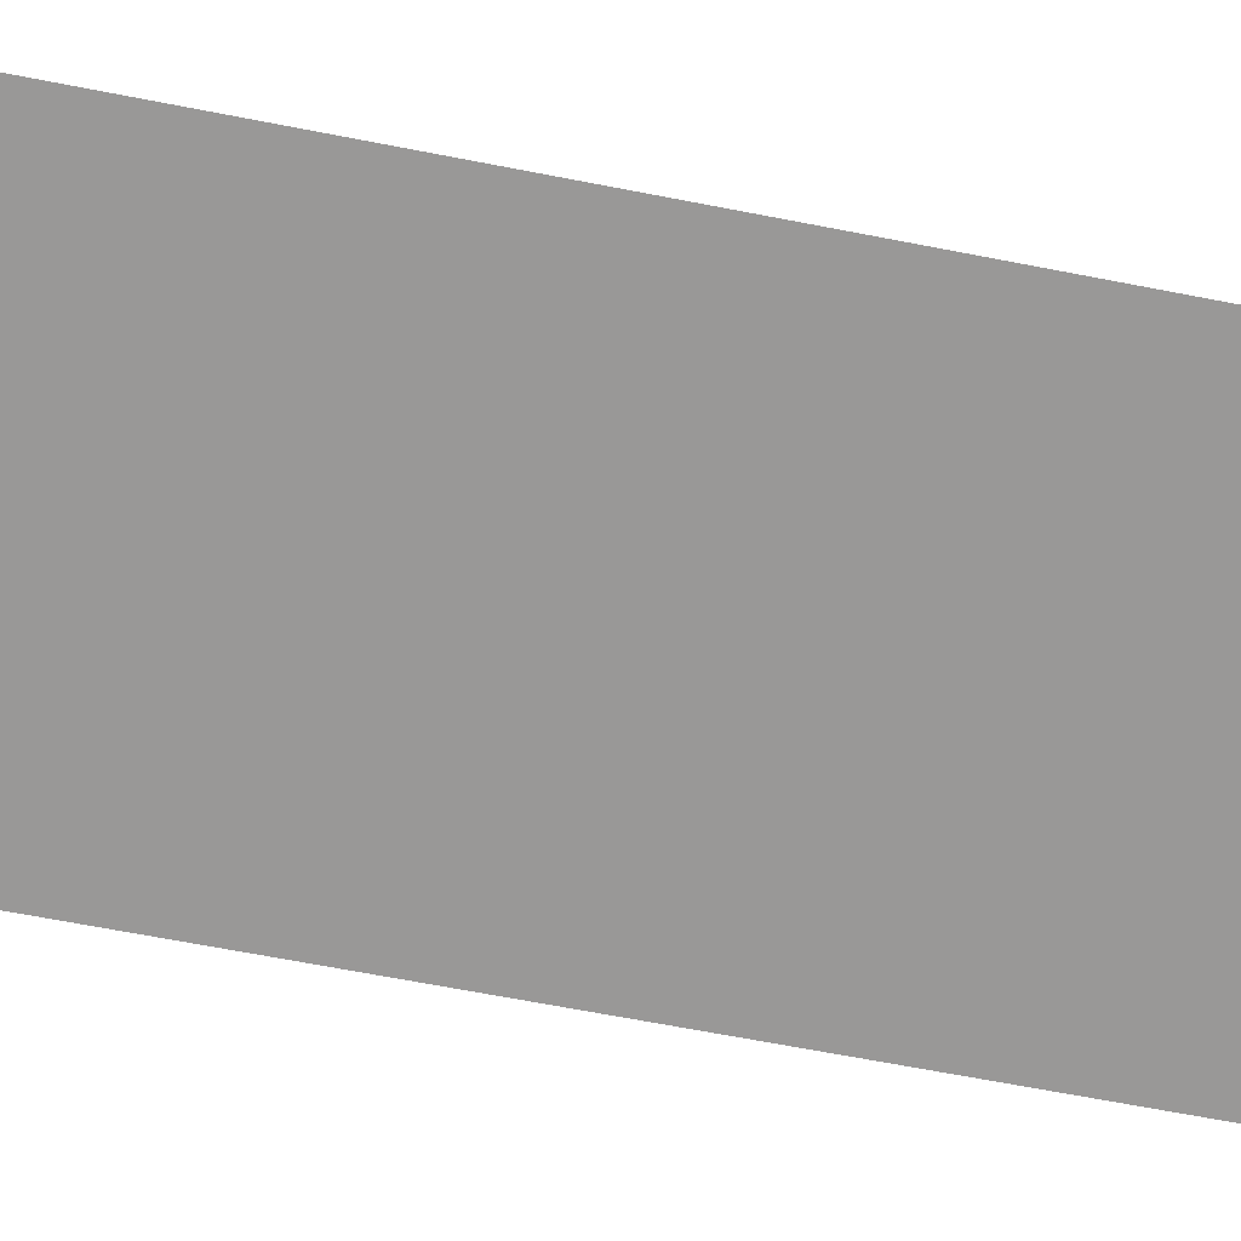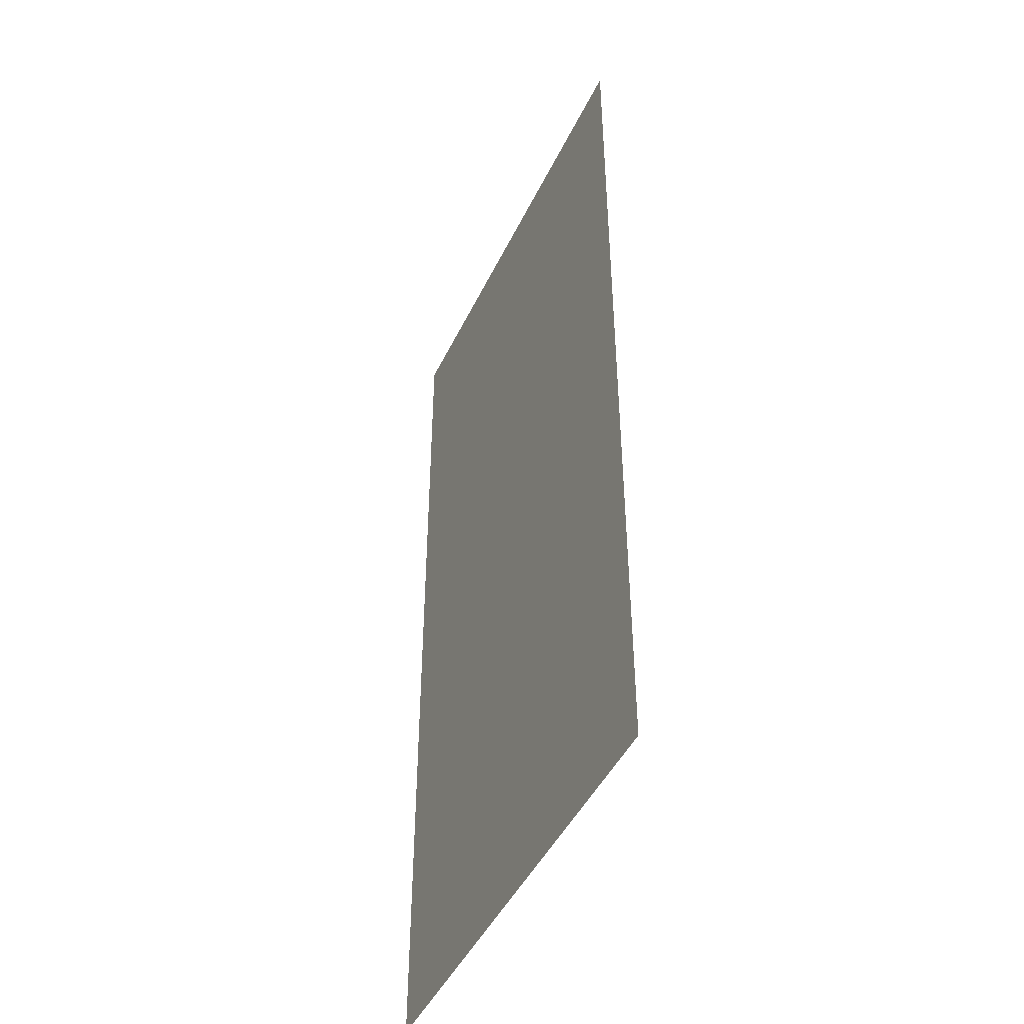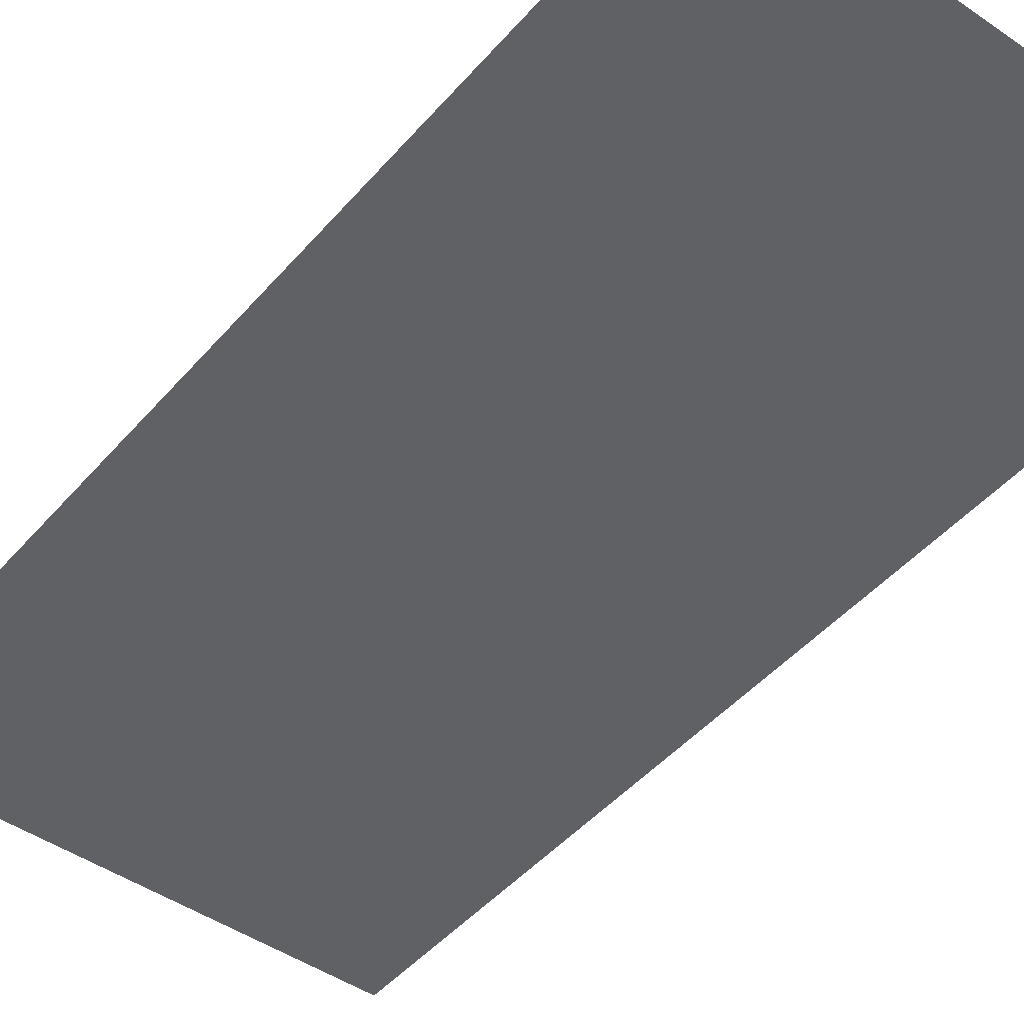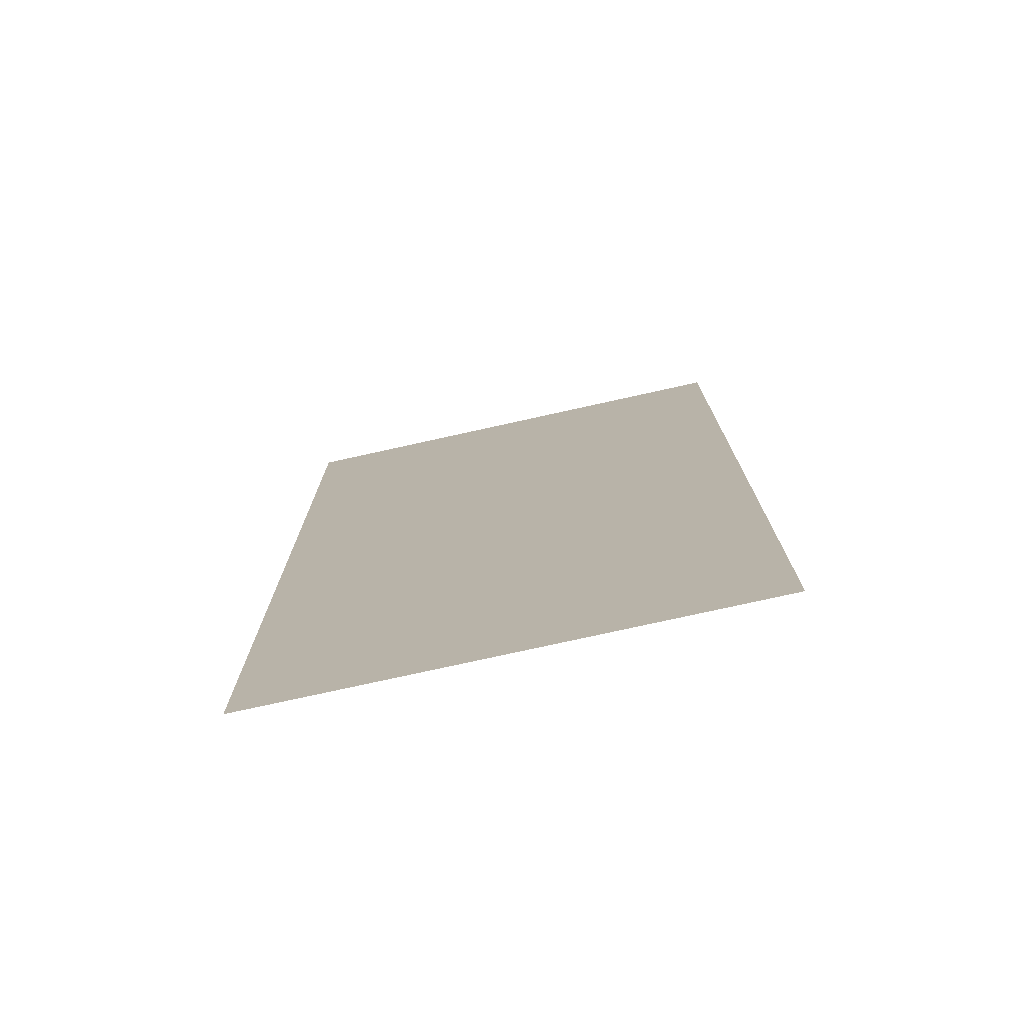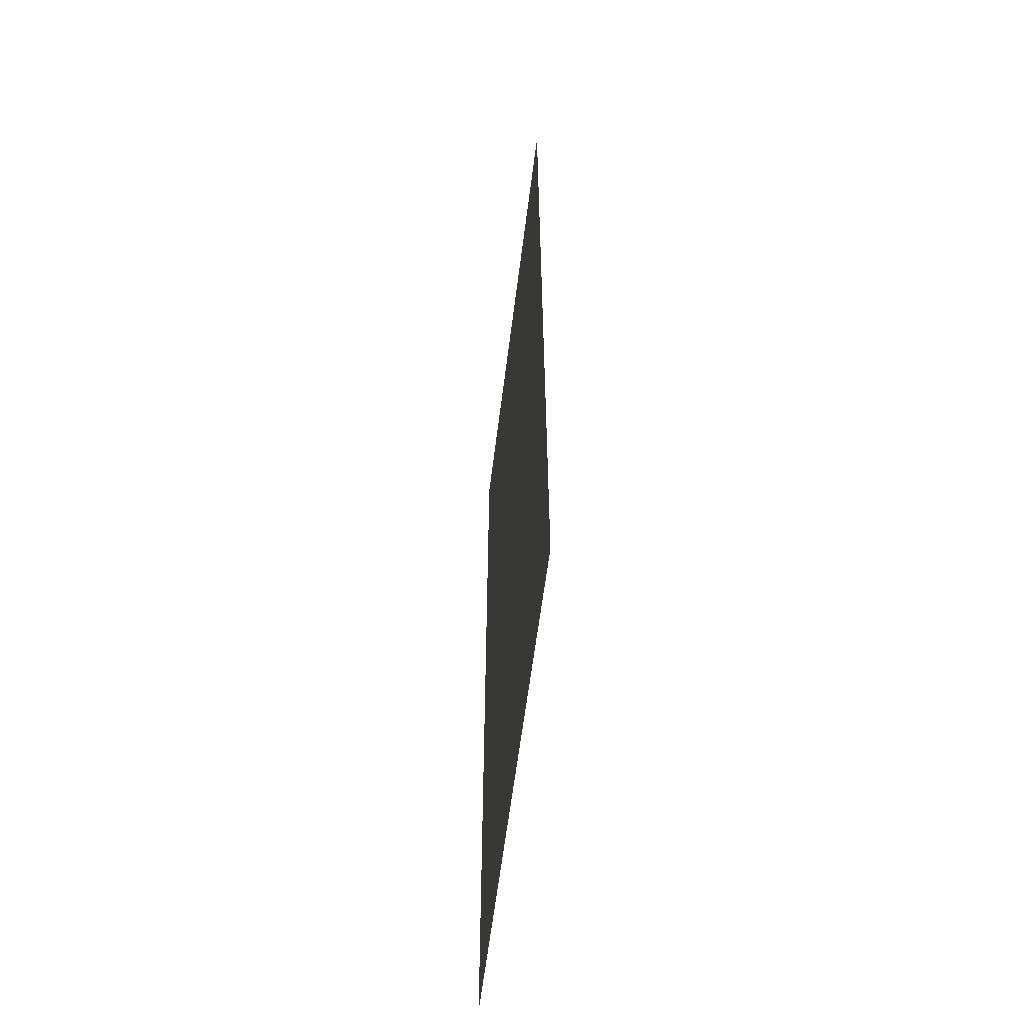
<metadata>
{"format":"obj","ext":"obj","renderer":"f3d","projection":"perspective","resolution":1024,"background":"white","views":[{"elev":-68.7,"azim":79.1,"up":"+Z"},{"elev":-46.0,"azim":65.4,"up":"+Y"},{"elev":-46.2,"azim":141.8,"up":"+Z"},{"elev":-76.3,"azim":12.5,"up":"+Y"},{"elev":-60.6,"azim":82.9,"up":"+Y"}]}
</metadata>
<code>
v -240 -720 0
v -288 -720 0
v -288 -672 0
v -240 -672 0
v -240 -672 0
v -288 -672 0
v -288 -624 0
v -240 -624 0
g Map3a_mesh_0007
f 1 2 3 4
f 5 6 7 8

</code>
